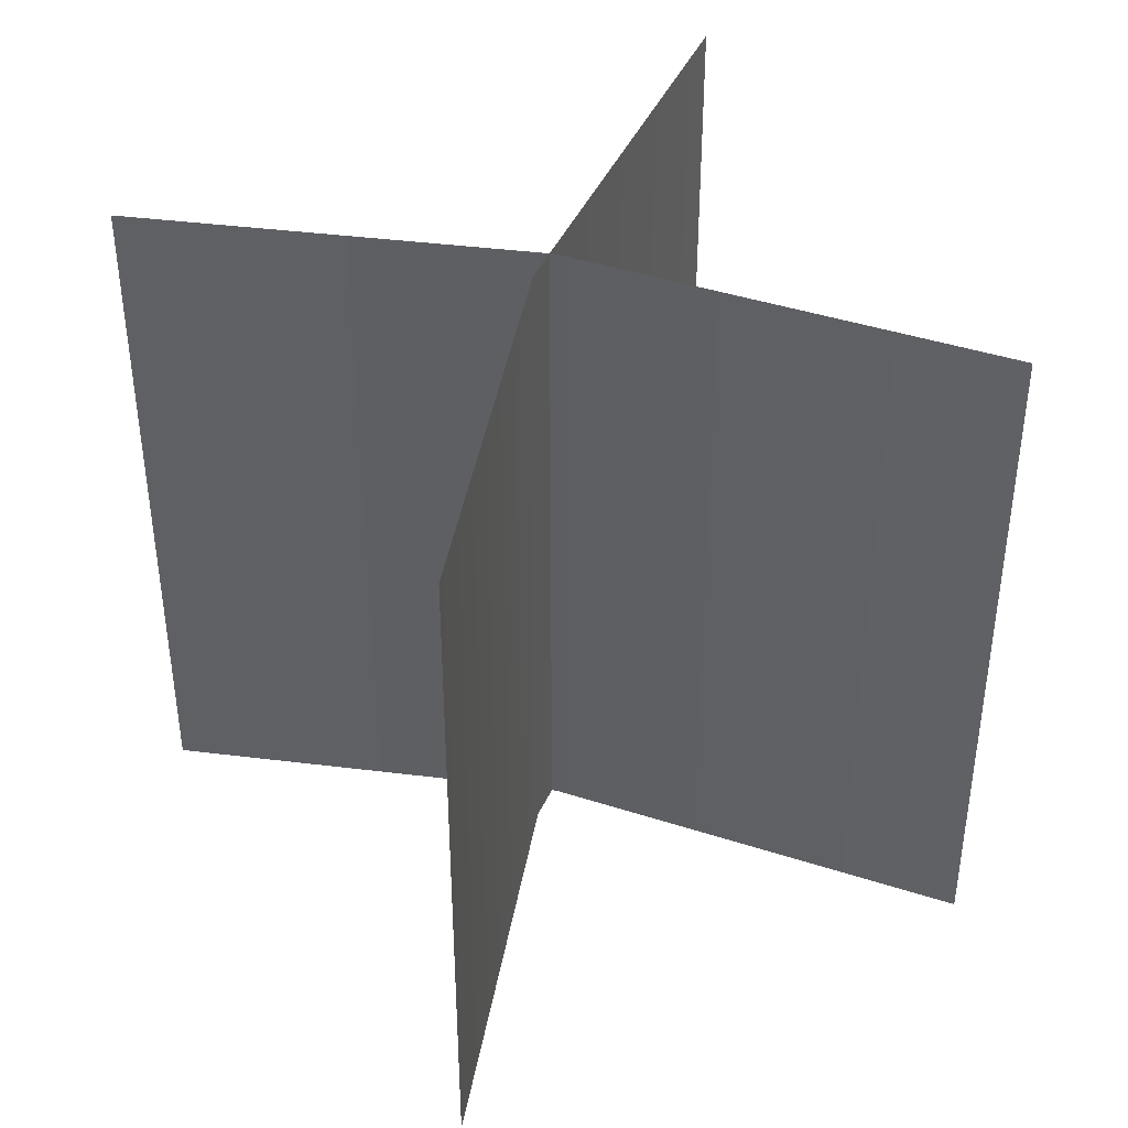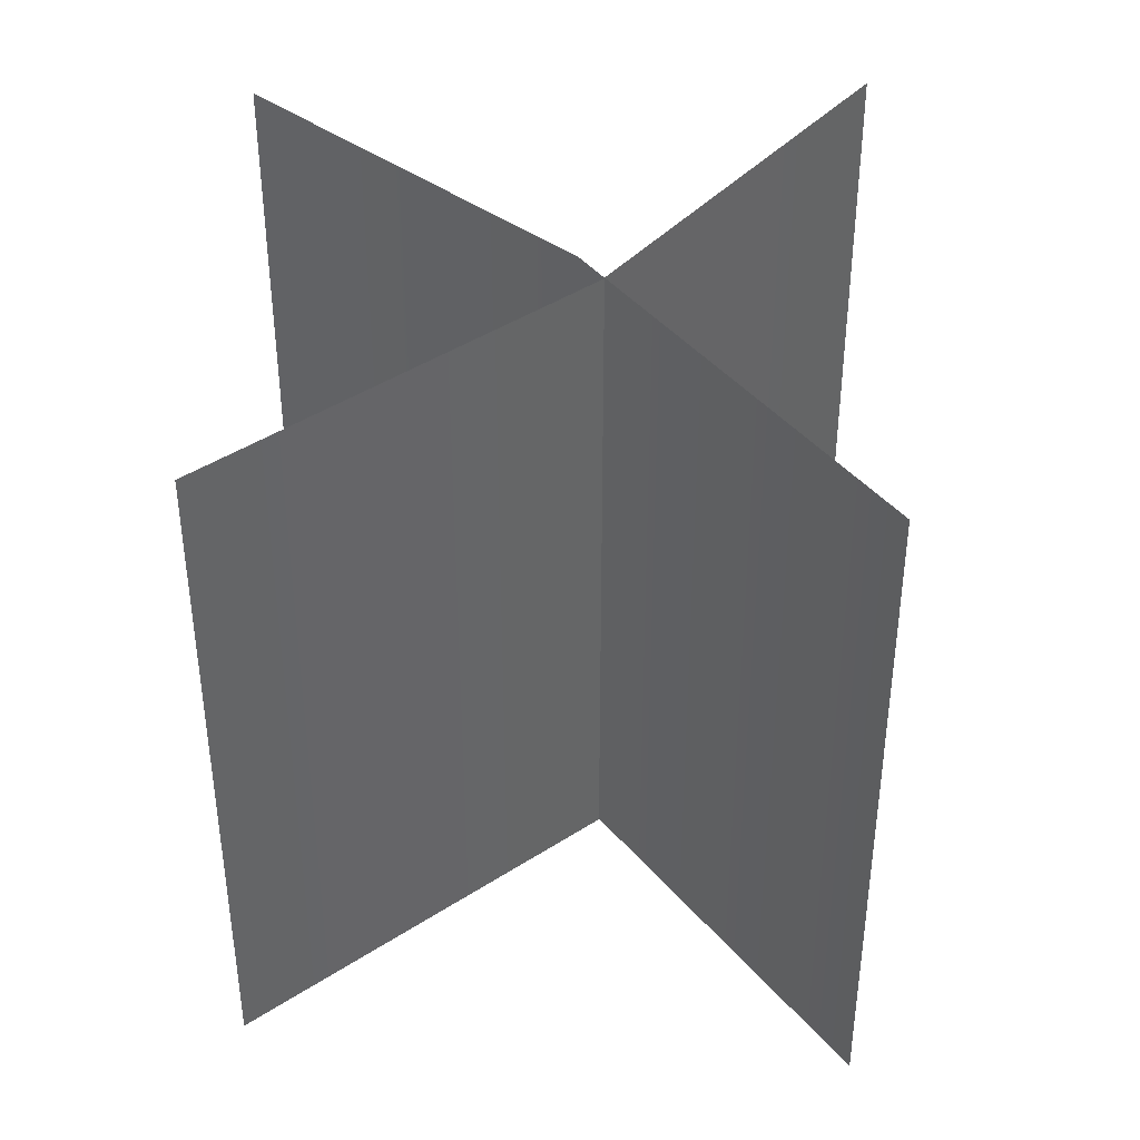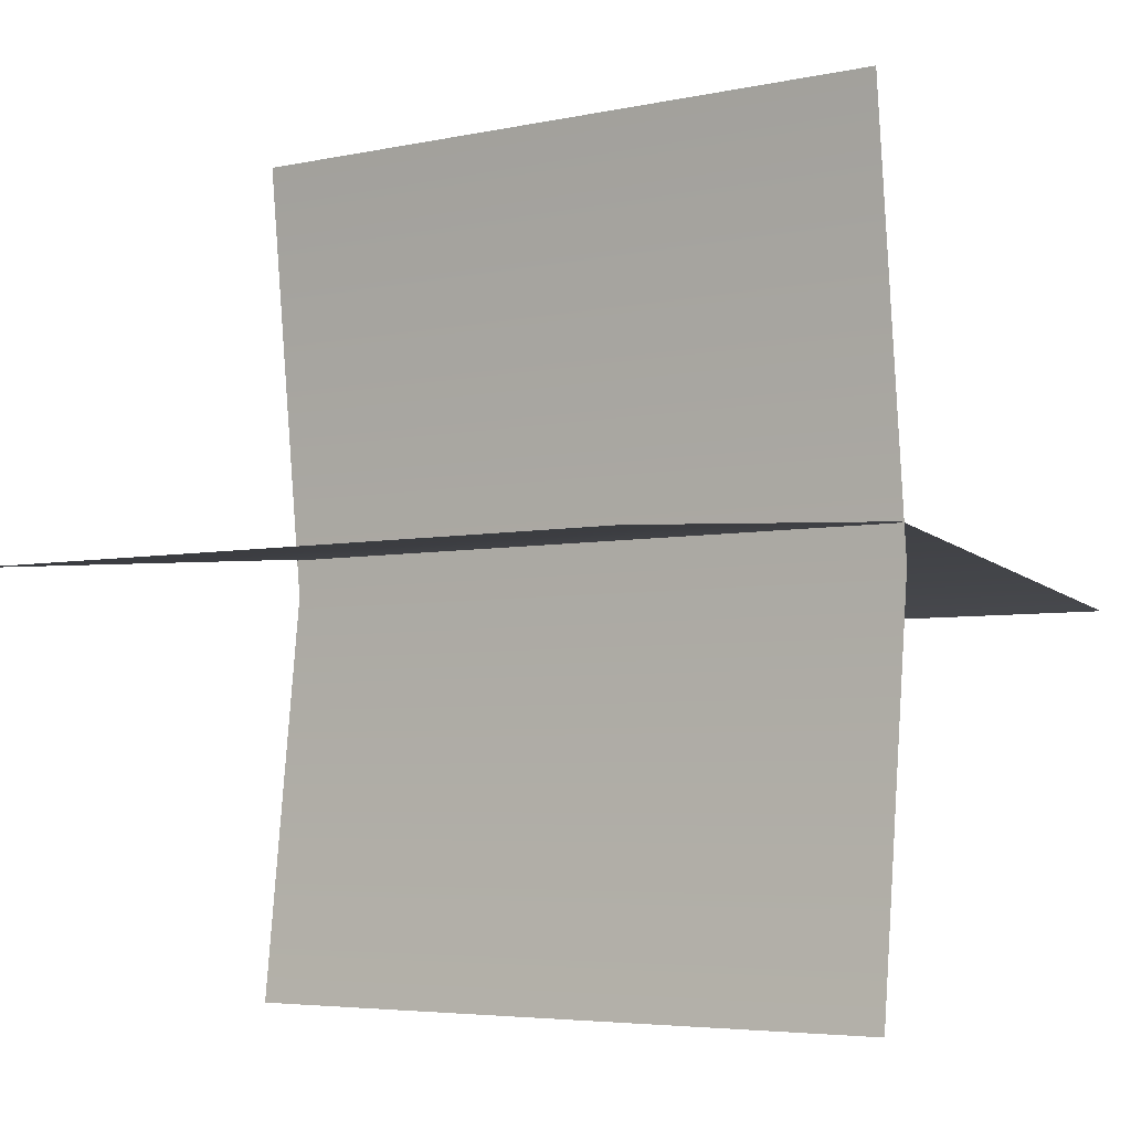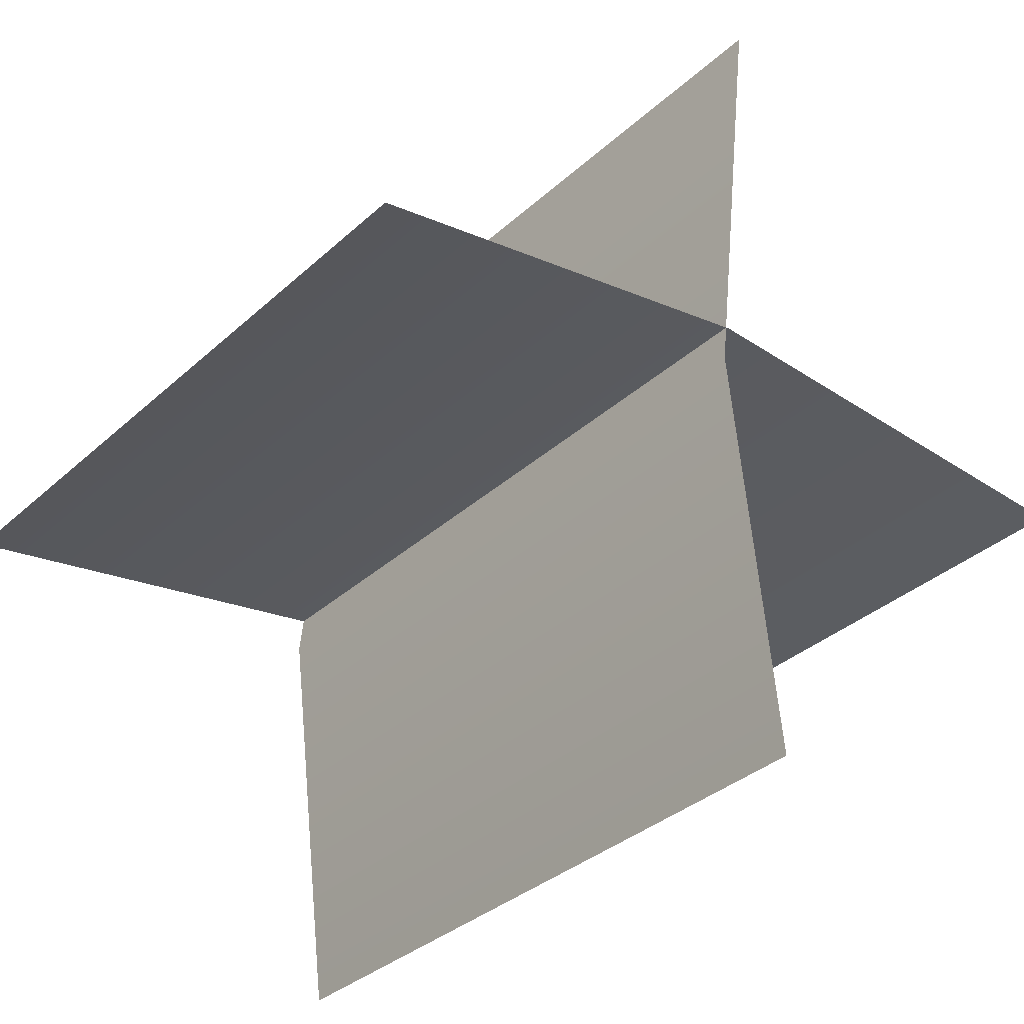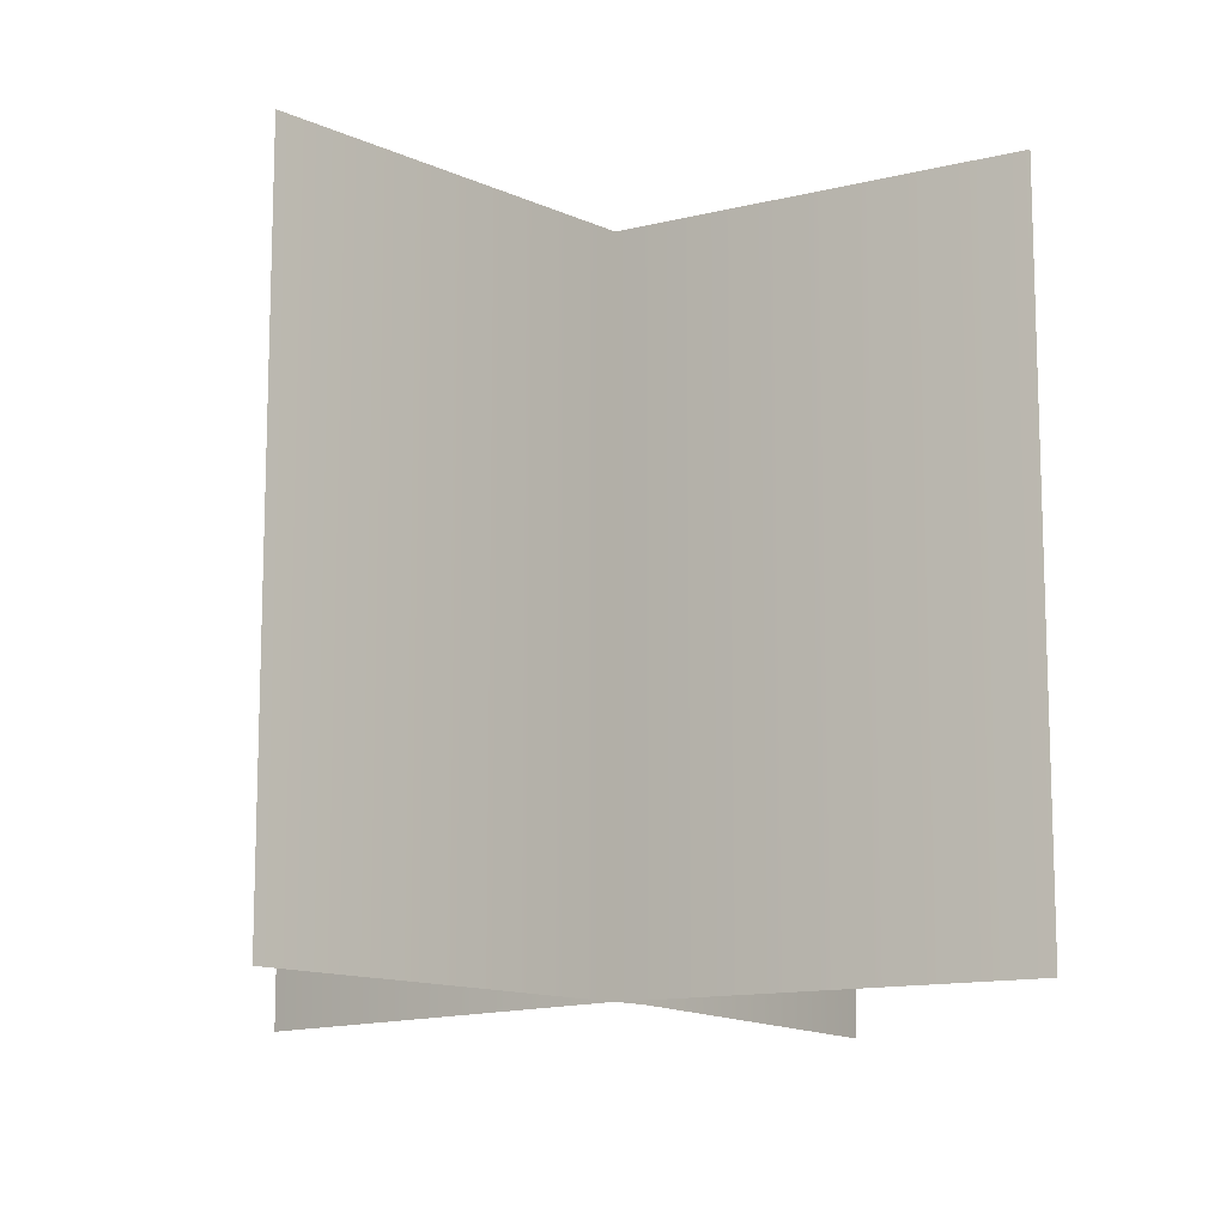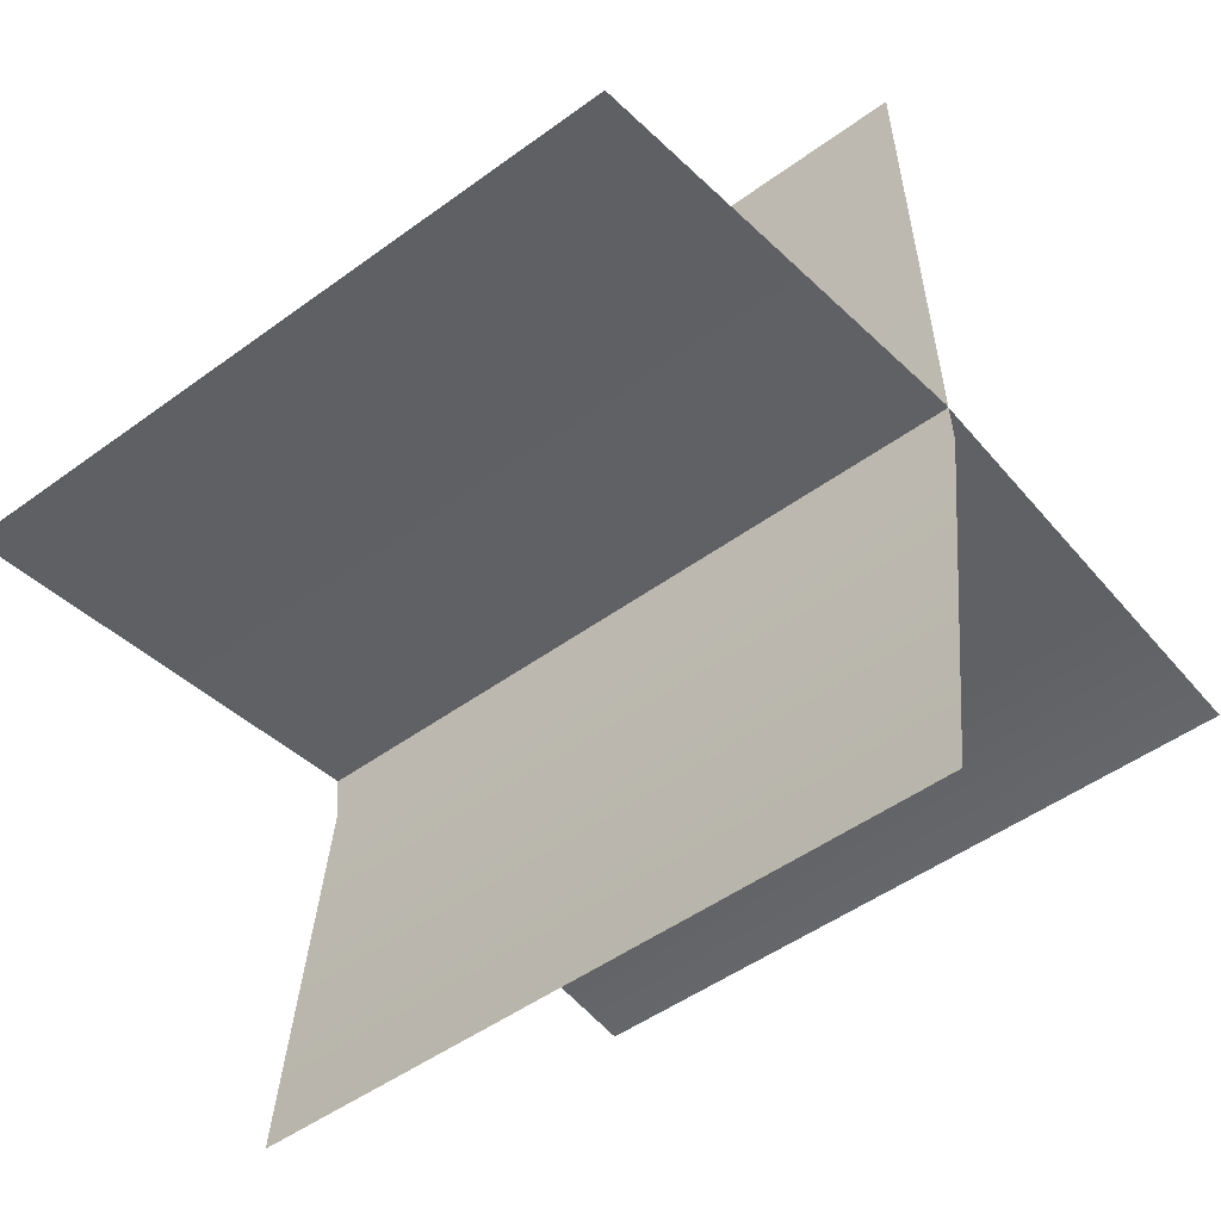
<metadata>
{"format":"obj","ext":"obj","renderer":"f3d","projection":"perspective","resolution":1024,"background":"white","views":[{"elev":42.1,"azim":-163.5,"up":"+Y"},{"elev":42.4,"azim":-42.8,"up":"+Y"},{"elev":-4.6,"azim":-54.5,"up":"+Z"},{"elev":-33.2,"azim":141.2,"up":"+Z"},{"elev":-12.9,"azim":37.8,"up":"+Y"},{"elev":-46.5,"azim":-49.8,"up":"+Z"}]}
</metadata>
<code>
g default
v -1.026 -0.8528 -0.03264
v 1.024 -0.8528 -0.08284
v -1.026 0.8528 -0.03264
v 1.024 0.8528 -0.08284
v 0.03744 -0.8528 0.05686
v 0.03744 0.8528 0.05686
v -0.05745 -0.8528 1.025
v -0.05806 -0.8528 -1.025
v -0.05745 0.8528 1.025
v -0.05806 0.8528 -1.025
v 0.05775 -0.8528 -0.03605
v 0.05775 0.8528 -0.03605
g grass_1 trees
f 1 5 6 3
f 5 2 4 6
f 7 11 12 9
f 11 8 10 12

</code>
